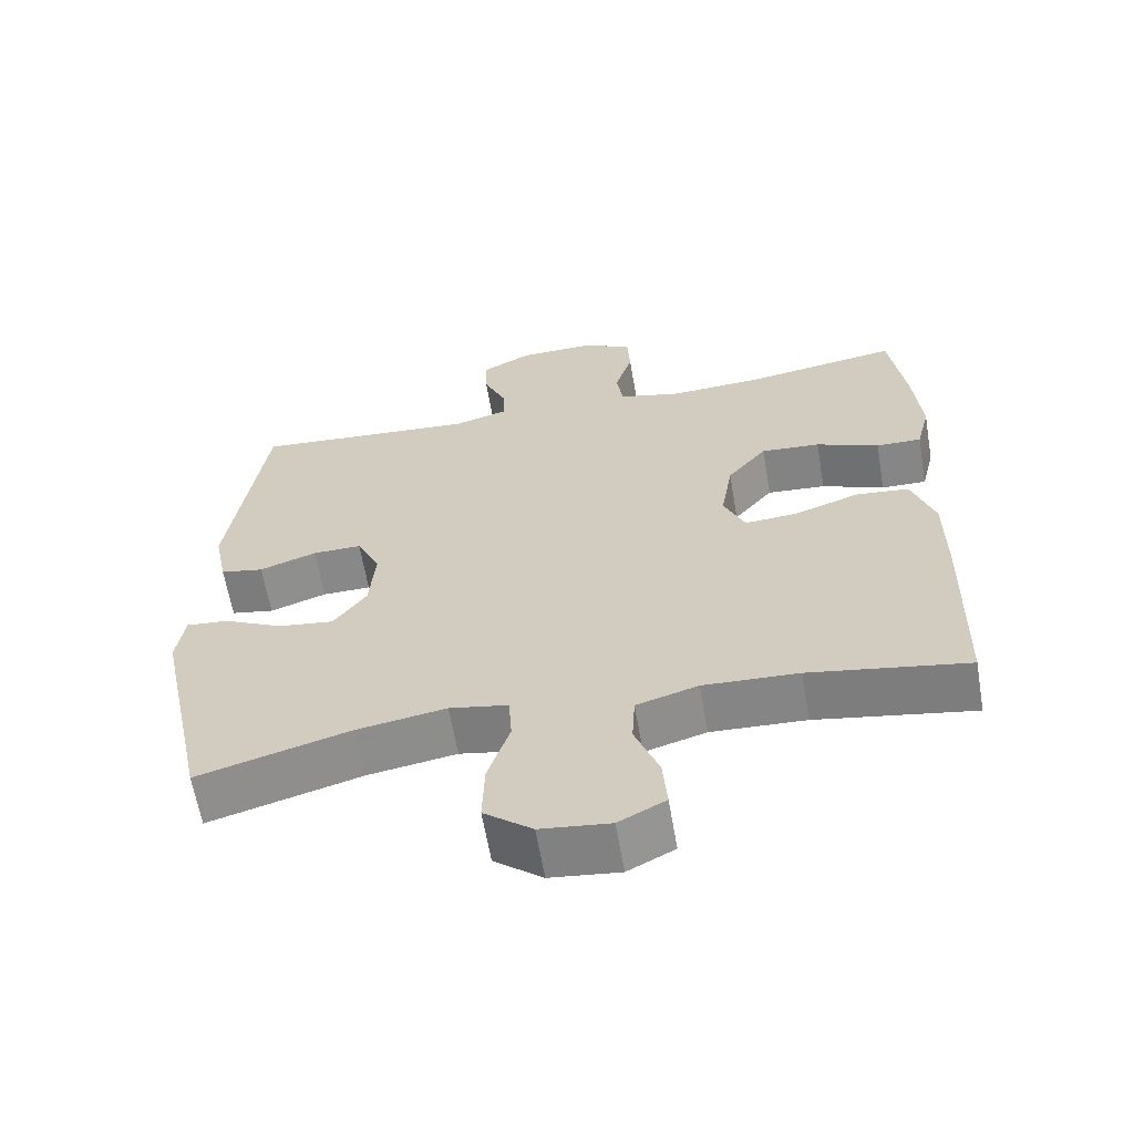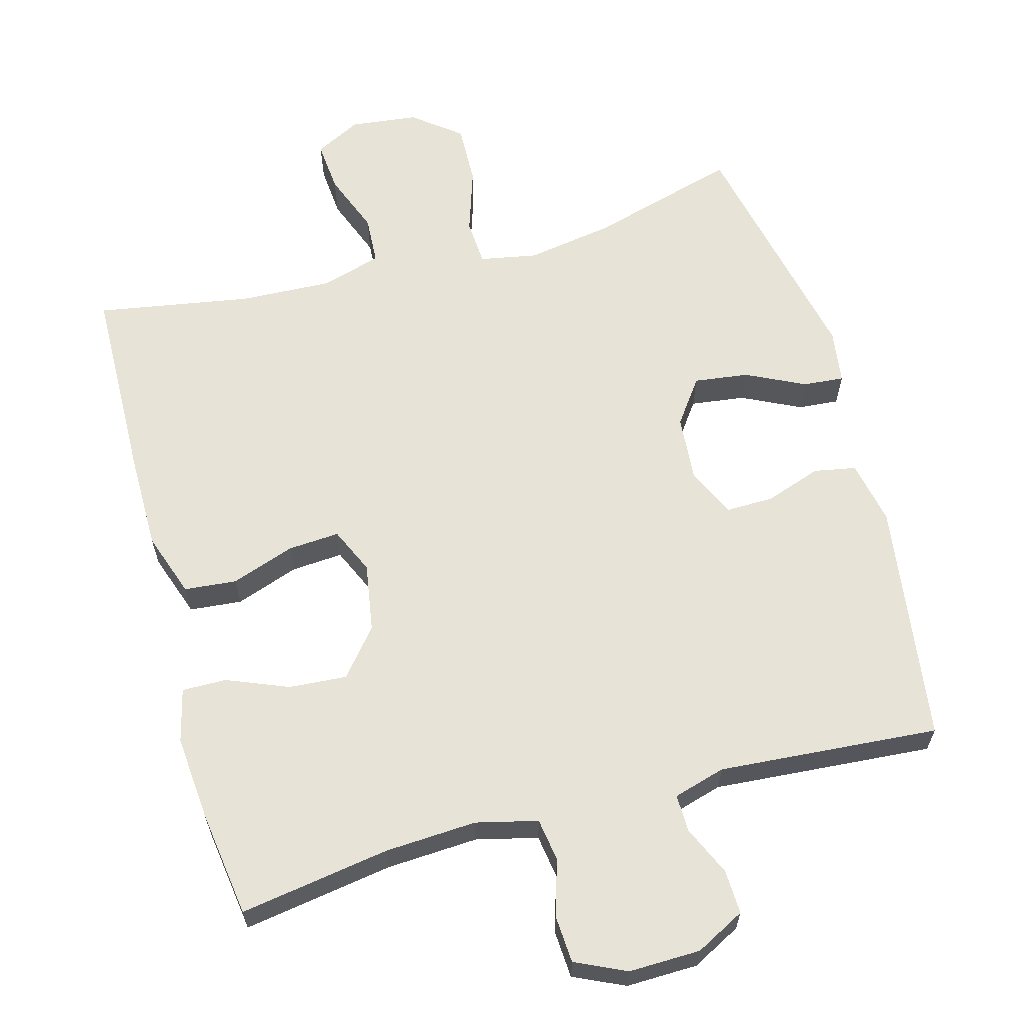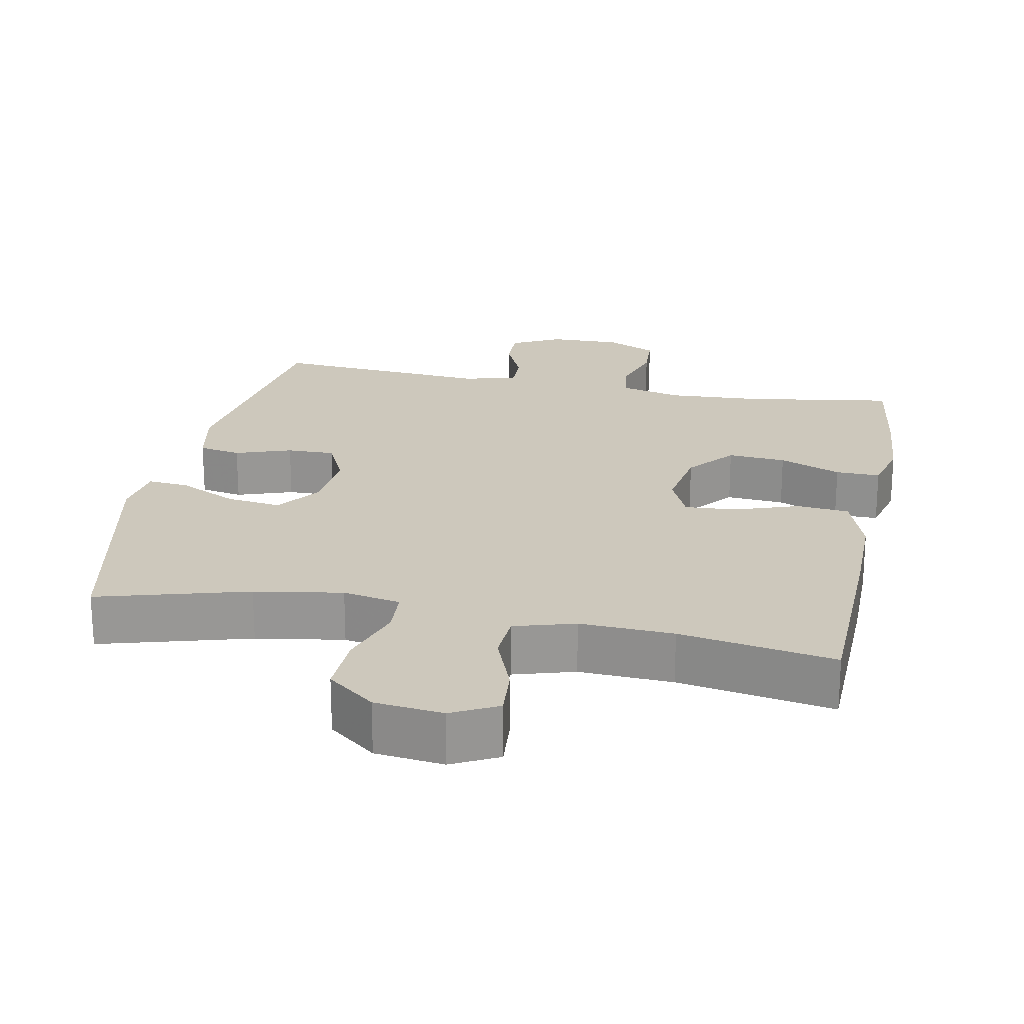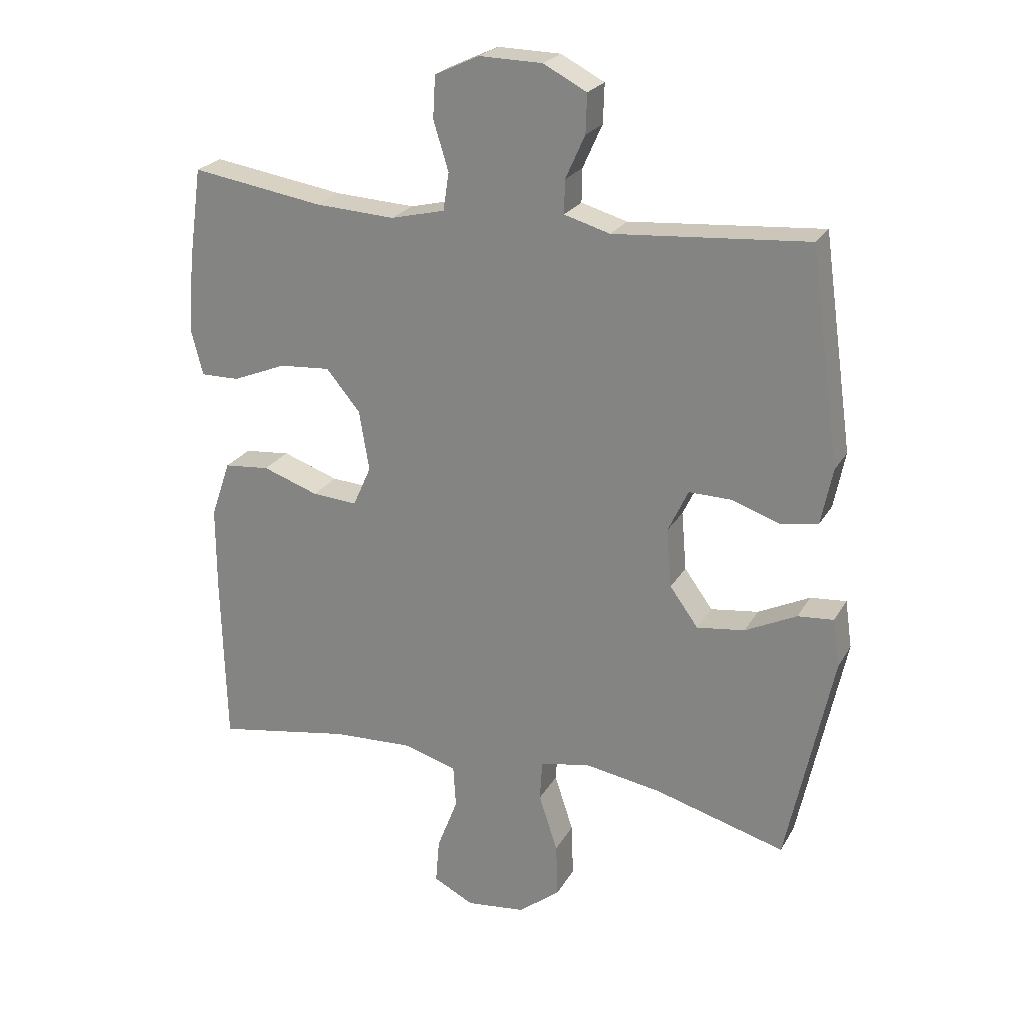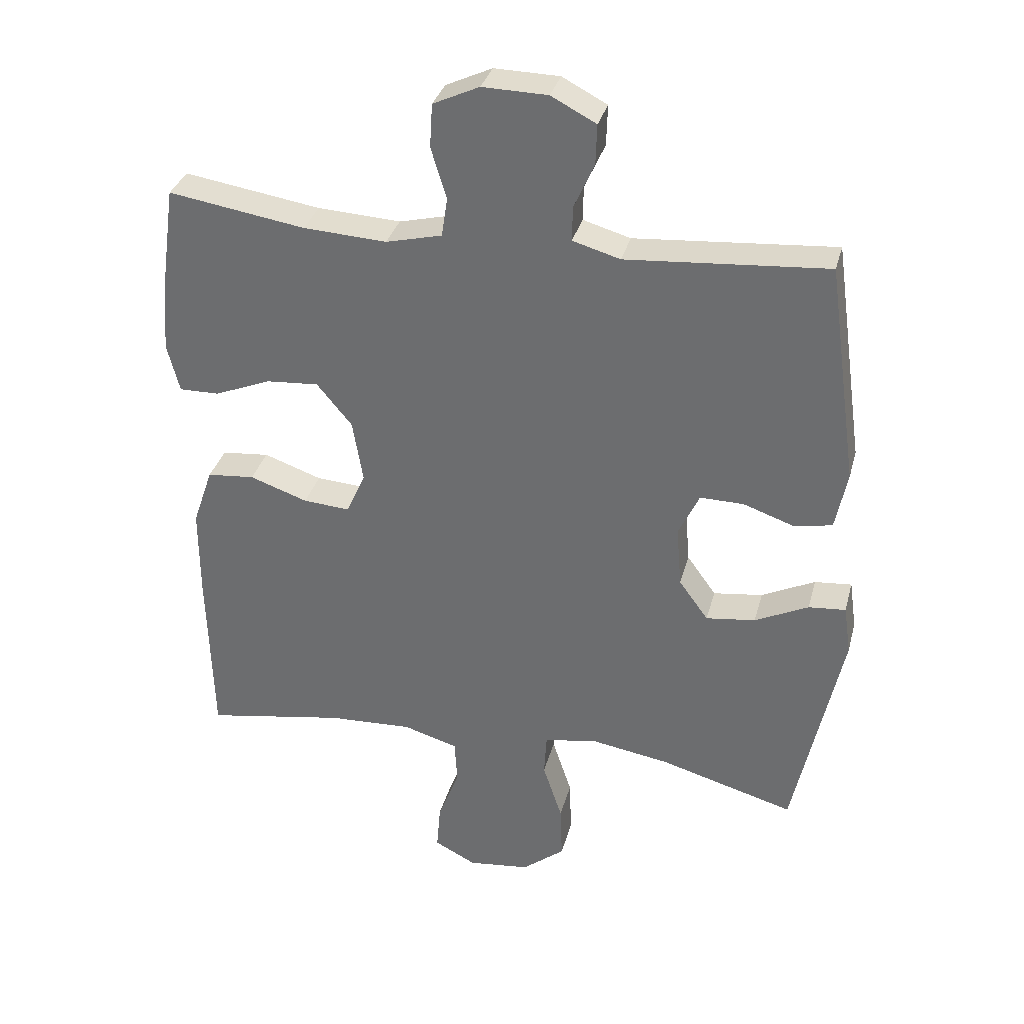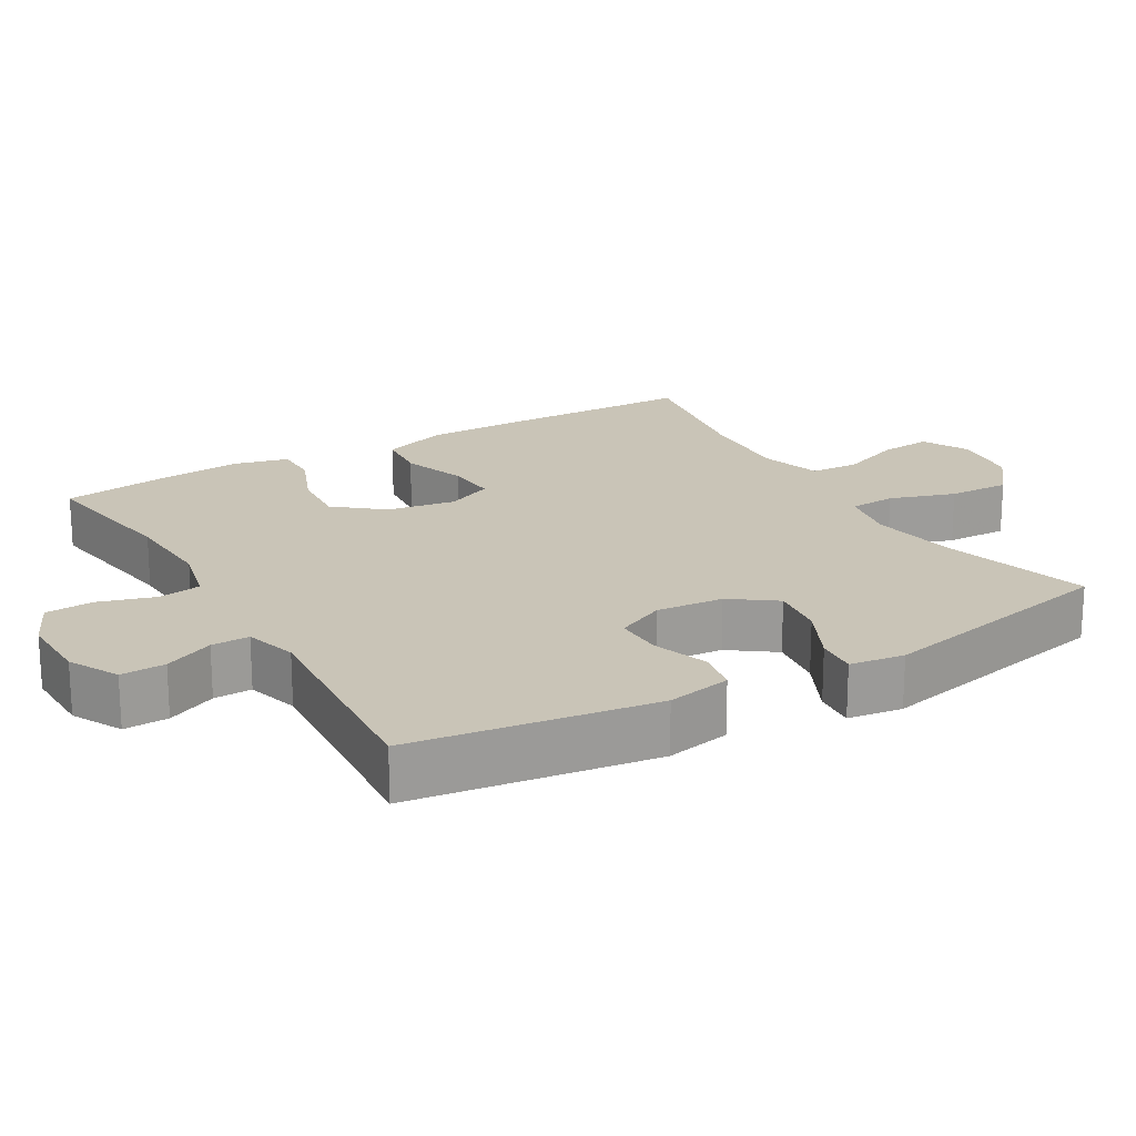
<metadata>
{"format":"obj","ext":"obj","renderer":"f3d","projection":"perspective","resolution":1024,"background":"white","views":[{"elev":-62.4,"azim":-170.3,"up":"+Z"},{"elev":62.7,"azim":-15.4,"up":"+Y"},{"elev":22.2,"azim":-168.8,"up":"+Y"},{"elev":23.6,"azim":23.1,"up":"+Z"},{"elev":33.5,"azim":14.4,"up":"+Z"},{"elev":20.0,"azim":59.6,"up":"+Y"}]}
</metadata>
<code>
v -0.5 0.07 -0.5
v -0.507 0.07 -0.224
v -0.507 0.07 -0.088
v -0.476 0.07 0.002
v -0.403 0.07 0.009
v -0.314 0.07 -0.022
v -0.242 0.07 -0.027
v -0.213 0.07 0.038
v -0.229 0.07 0.134
v -0.283 0.07 0.199
v -0.364 0.07 0.193
v -0.45 0.07 0.158
v -0.512 0.07 0.157
v -0.531 0.07 0.232
v -0.521 0.07 0.35
v -0.5 0.07 0.5
v -0.29 0.07 0.467
v -0.162 0.07 0.46
v -0.076 0.07 0.481
v -0.067 0.07 0.541
v -0.091 0.07 0.619
v -0.087 0.07 0.686
v -0.016 0.07 0.719
v 0.084 0.07 0.717
v 0.153 0.07 0.681
v 0.151 0.07 0.619
v 0.12 0.07 0.55
v 0.119 0.07 0.497
v 0.192 0.07 0.476
v 0.5 0.07 0.5
v 0.548 0.07 0.161
v 0.53 0.07 0.071
v 0.471 0.07 0.06
v 0.393 0.07 0.087
v 0.326 0.07 0.088
v 0.294 0.07 0.02
v 0.302 0.07 -0.074
v 0.347 0.07 -0.136
v 0.423 0.07 -0.126
v 0.505 0.07 -0.086
v 0.562 0.07 -0.081
v 0.573 0.07 -0.157
v 0.5 0.07 -0.5
v 0.292 0.07 -0.441
v 0.17 0.07 -0.421
v 0.09 0.07 -0.436
v 0.086 0.07 -0.501
v 0.116 0.07 -0.592
v 0.119 0.07 -0.678
v 0.053 0.07 -0.73
v -0.042 0.07 -0.741
v -0.106 0.07 -0.708
v -0.1 0.07 -0.636
v -0.067 0.07 -0.55
v -0.071 0.07 -0.482
v -0.155 0.07 -0.457
v -0.285 0.07 -0.463
v -0.5 0 -0.5
v -0.507 0 -0.224
v -0.507 0 -0.088
v -0.476 0 0.002
v -0.403 0 0.009
v -0.314 0 -0.022
v -0.242 0 -0.027
v -0.213 0 0.038
v -0.229 0 0.134
v -0.283 0 0.199
v -0.364 0 0.193
v -0.45 0 0.158
v -0.512 0 0.157
v -0.531 0 0.232
v -0.521 0 0.35
v -0.5 0 0.5
v -0.29 0 0.467
v -0.162 0 0.46
v -0.076 0 0.481
v -0.067 0 0.541
v -0.091 0 0.619
v -0.087 0 0.686
v -0.016 0 0.719
v 0.084 0 0.717
v 0.153 0 0.681
v 0.151 0 0.619
v 0.12 0 0.55
v 0.119 0 0.497
v 0.192 0 0.476
v 0.5 0 0.5
v 0.548 0 0.161
v 0.53 0 0.071
v 0.471 0 0.06
v 0.393 0 0.087
v 0.326 0 0.088
v 0.294 0 0.02
v 0.302 0 -0.074
v 0.347 0 -0.136
v 0.423 0 -0.126
v 0.505 0 -0.086
v 0.562 0 -0.081
v 0.573 0 -0.157
v 0.5 0 -0.5
v 0.292 0 -0.441
v 0.17 0 -0.421
v 0.09 0 -0.436
v 0.086 0 -0.501
v 0.116 0 -0.592
v 0.119 0 -0.678
v 0.053 0 -0.73
v -0.042 0 -0.741
v -0.106 0 -0.708
v -0.1 0 -0.636
v -0.067 0 -0.55
v -0.071 0 -0.482
v -0.155 0 -0.457
v -0.285 0 -0.463
f 51 52 53 54
f 51 54 55
f 50 51 55
f 47 48 49 50
f 46 47 50 55
f 41 42 43 44
f 39 40 41 44
f 38 39 44 45
f 37 38 45 46
f 31 32 33 34
f 29 30 31 34
f 28 29 34 35
f 24 25 26 27
f 24 27 28
f 23 24 28
f 20 21 22 23
f 19 20 23 28
f 18 19 28 35
f 14 15 16 17
f 11 12 13 14
f 10 11 14 17
f 9 10 17 18
f 3 4 5 6
f 3 6 7
f 57 1 2 3
f 56 57 3 7
f 36 37 46 55
f 8 9 18 35
f 35 36 55 56
f 7 8 35 56
f 111 110 109 108
f 112 111 108
f 112 108 107
f 107 106 105 104
f 112 107 104 103
f 101 100 99 98
f 101 98 97 96
f 102 101 96 95
f 103 102 95 94
f 91 90 89 88
f 91 88 87 86
f 92 91 86 85
f 84 83 82 81
f 85 84 81
f 85 81 80
f 80 79 78 77
f 85 80 77 76
f 92 85 76 75
f 74 73 72 71
f 71 70 69 68
f 74 71 68 67
f 75 74 67 66
f 63 62 61 60
f 64 63 60
f 60 59 58 114
f 64 60 114 113
f 112 103 94 93
f 92 75 66 65
f 113 112 93 92
f 113 92 65 64
f 1 58 59 2
f 2 59 60 3
f 3 60 61 4
f 4 61 62 5
f 5 62 63 6
f 6 63 64 7
f 7 64 65 8
f 8 65 66 9
f 9 66 67 10
f 10 67 68 11
f 11 68 69 12
f 12 69 70 13
f 13 70 71 14
f 14 71 72 15
f 15 72 73 16
f 16 73 74 17
f 17 74 75 18
f 18 75 76 19
f 19 76 77 20
f 20 77 78 21
f 21 78 79 22
f 22 79 80 23
f 23 80 81 24
f 24 81 82 25
f 25 82 83 26
f 26 83 84 27
f 27 84 85 28
f 28 85 86 29
f 29 86 87 30
f 30 87 88 31
f 31 88 89 32
f 32 89 90 33
f 33 90 91 34
f 34 91 92 35
f 35 92 93 36
f 36 93 94 37
f 37 94 95 38
f 38 95 96 39
f 39 96 97 40
f 40 97 98 41
f 41 98 99 42
f 42 99 100 43
f 43 100 101 44
f 44 101 102 45
f 45 102 103 46
f 46 103 104 47
f 47 104 105 48
f 48 105 106 49
f 49 106 107 50
f 50 107 108 51
f 51 108 109 52
f 52 109 110 53
f 53 110 111 54
f 54 111 112 55
f 55 112 113 56
f 56 113 114 57
f 57 114 58 1

</code>
